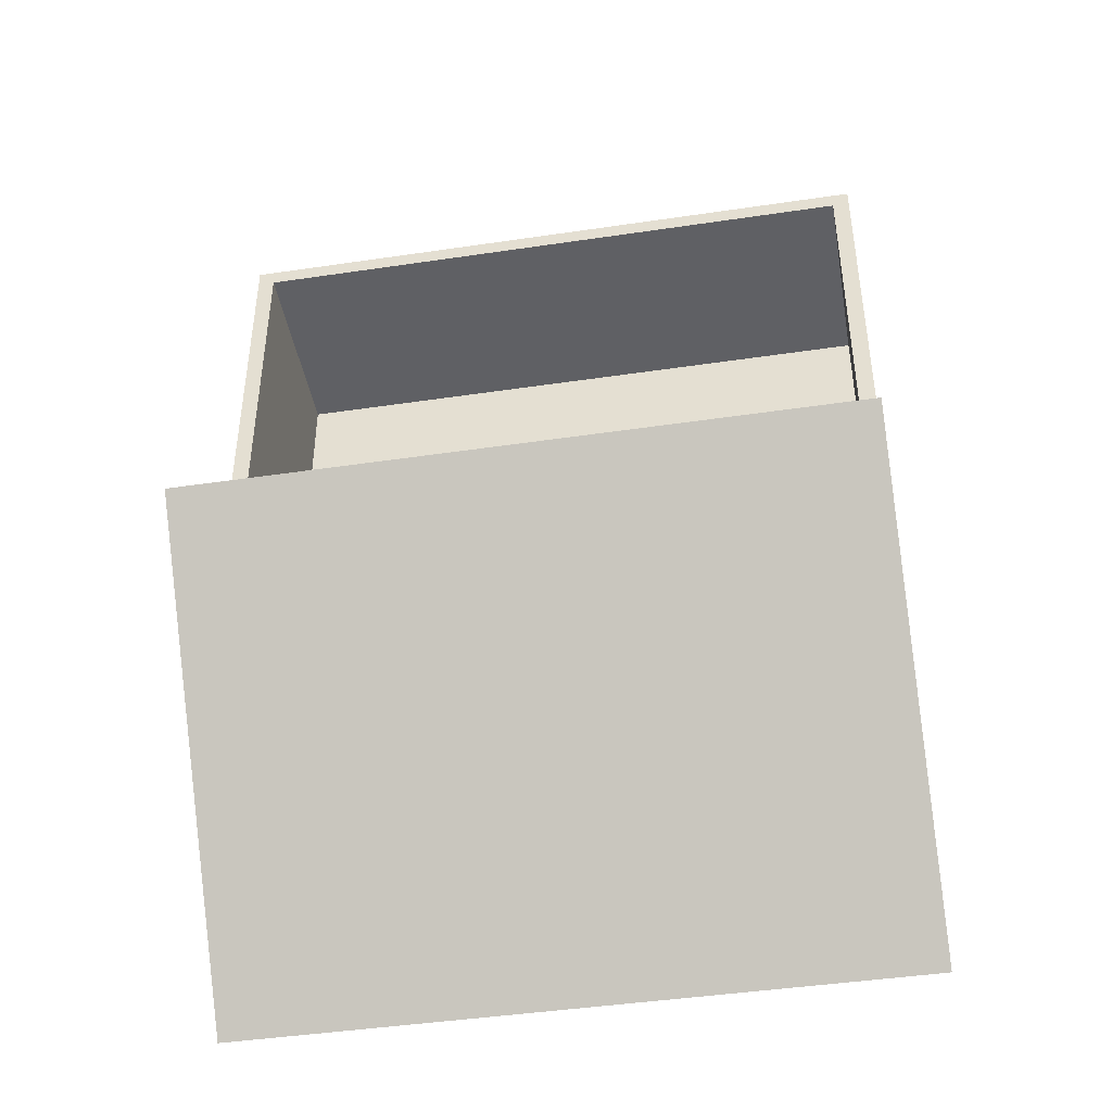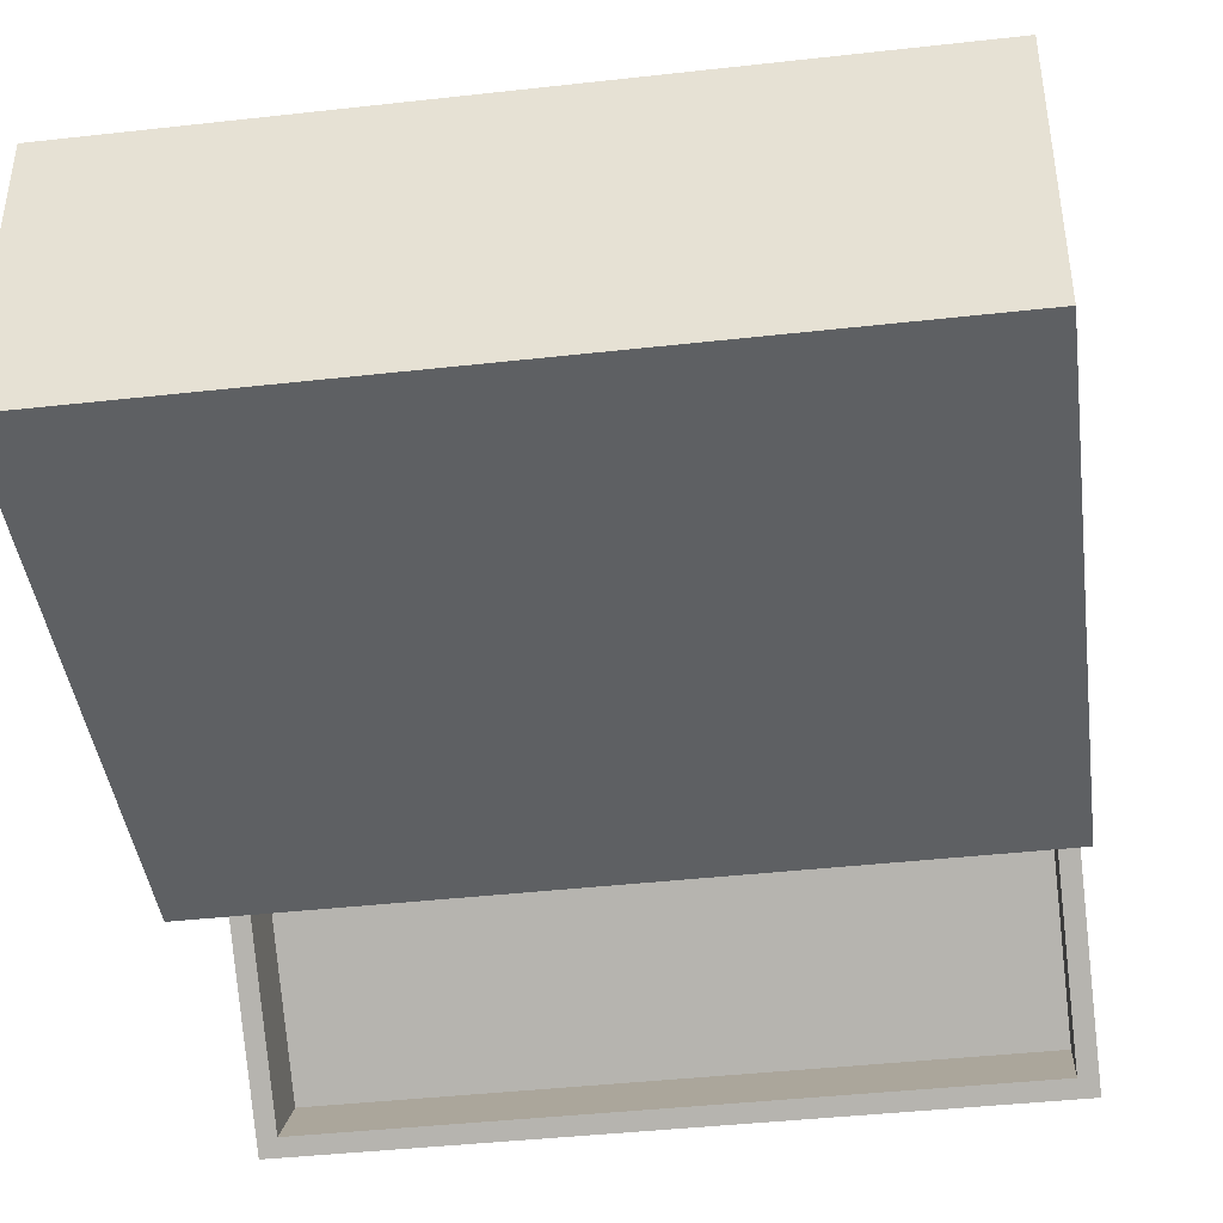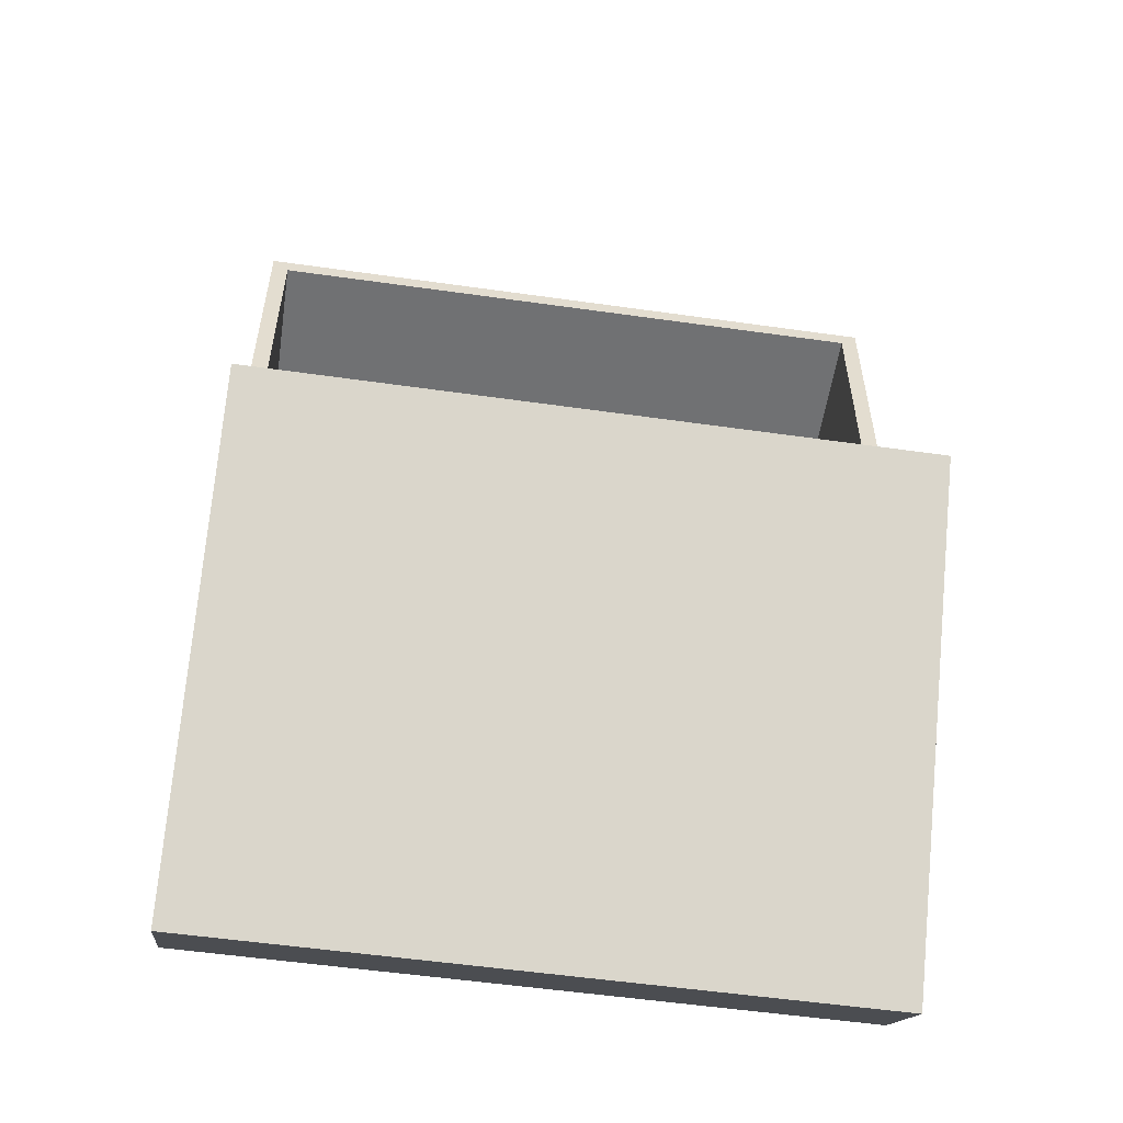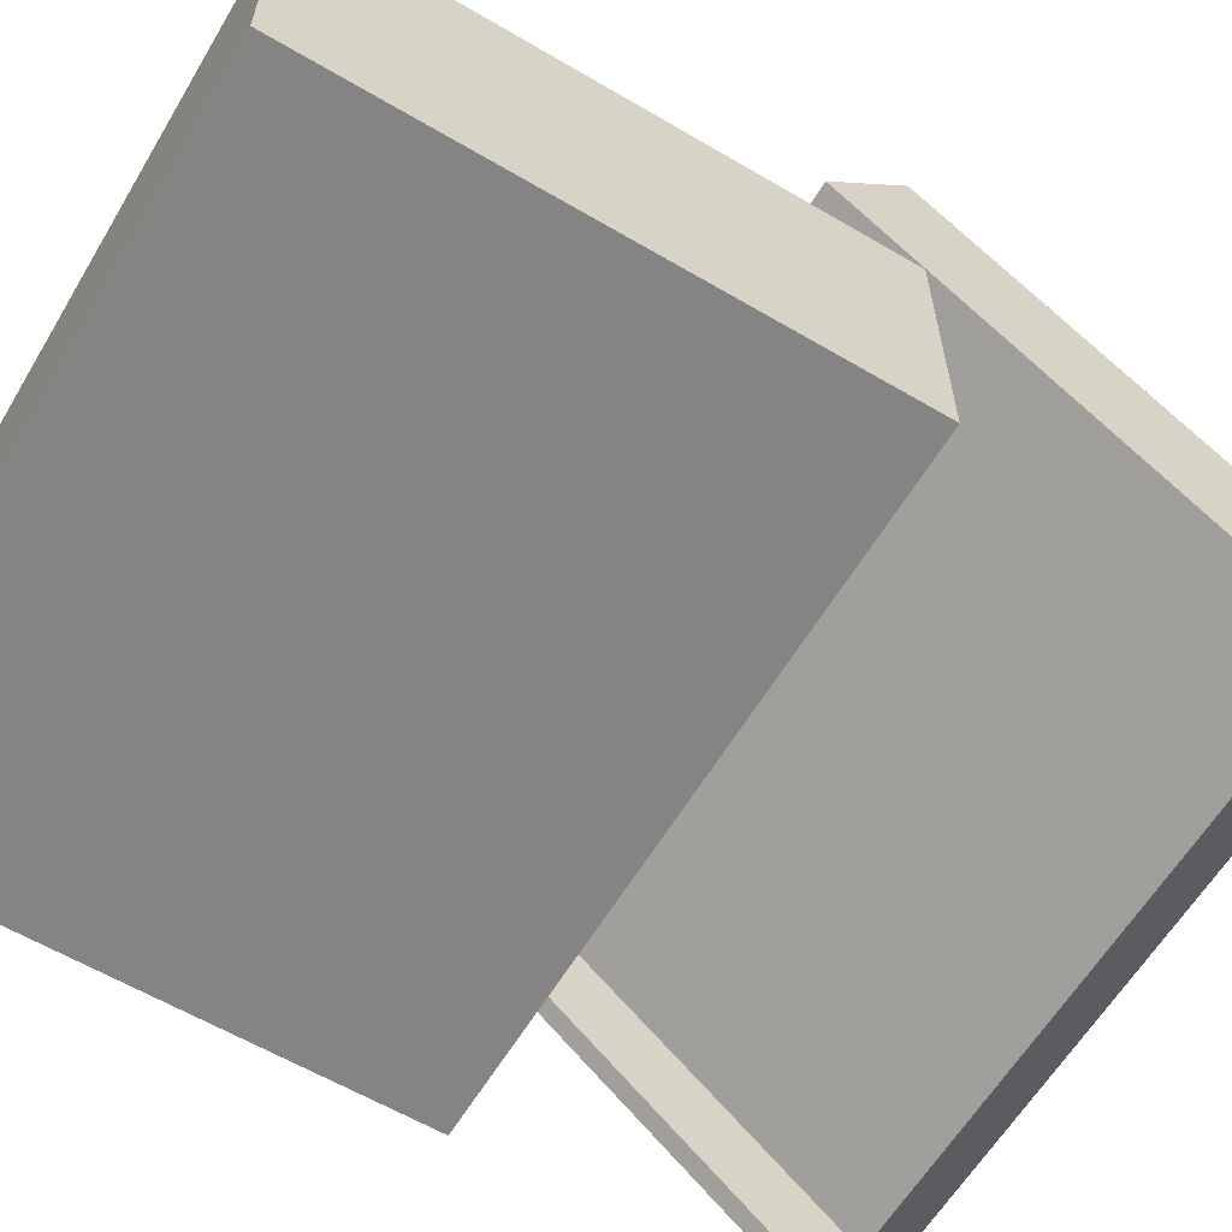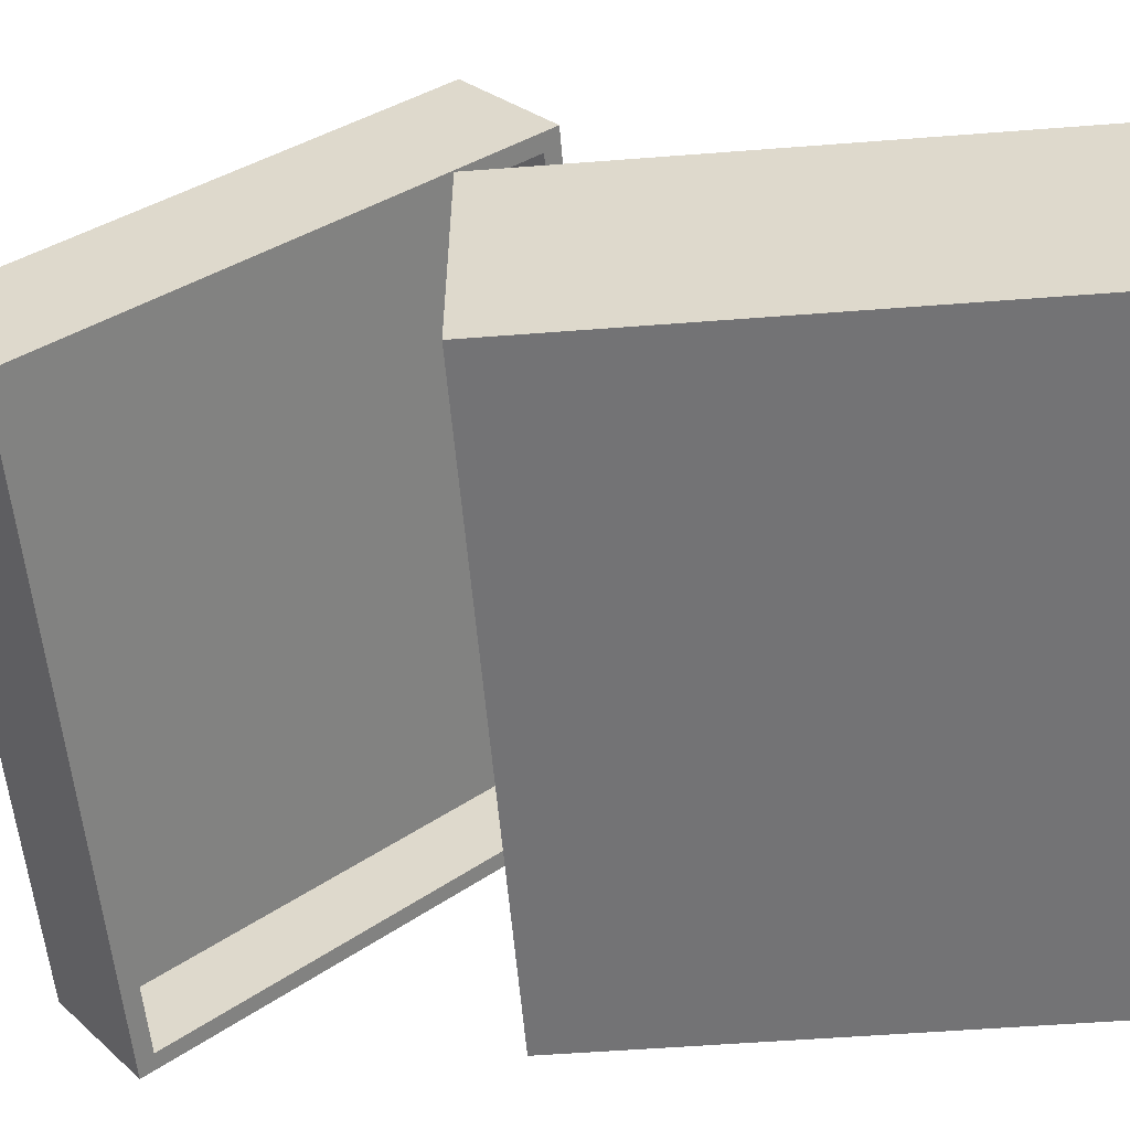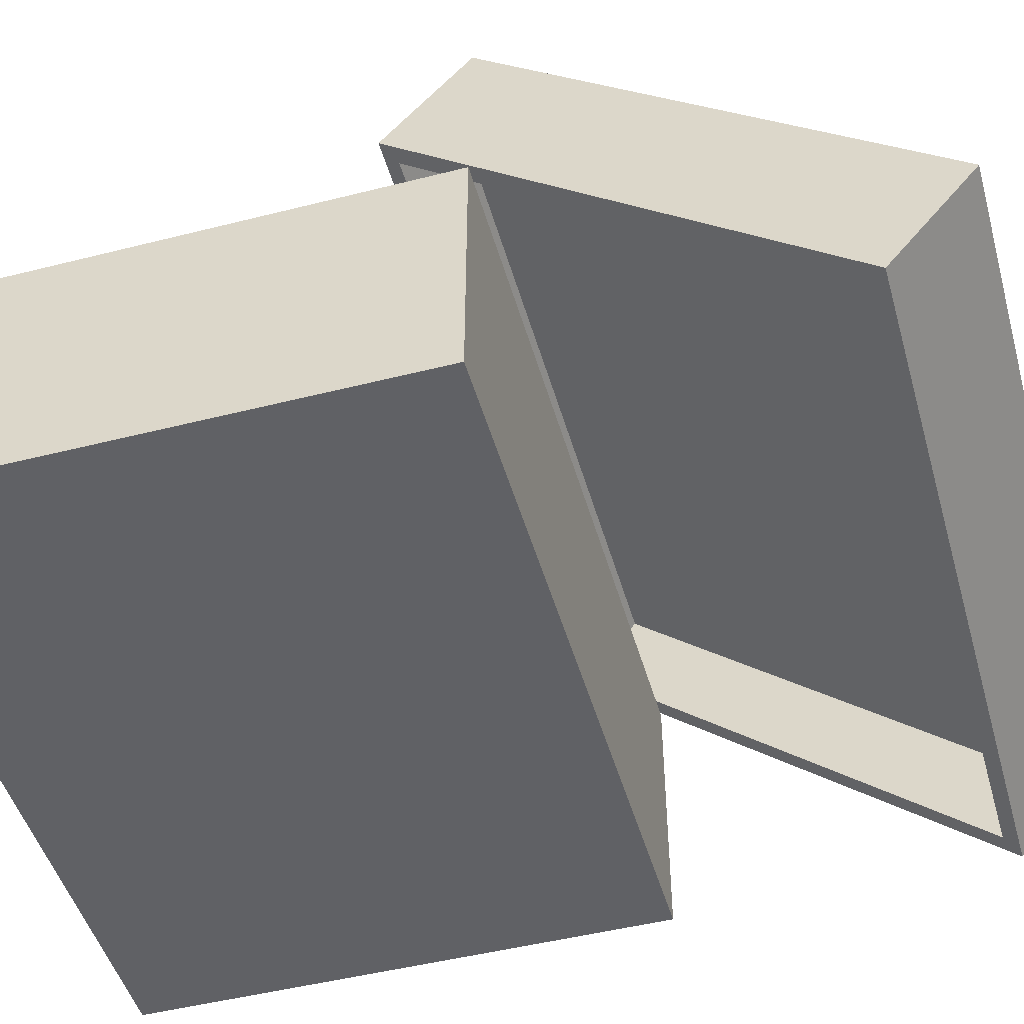
<metadata>
{"format":"obj","ext":"obj","renderer":"f3d","projection":"perspective","resolution":1024,"background":"white","views":[{"elev":-43.9,"azim":-170.1,"up":"+Z"},{"elev":-42.4,"azim":7.6,"up":"+Y"},{"elev":-55.1,"azim":171.5,"up":"+Z"},{"elev":-61.3,"azim":59.1,"up":"+Y"},{"elev":-56.0,"azim":-85.4,"up":"+Y"},{"elev":-48.5,"azim":105.8,"up":"+Y"}]}
</metadata>
<code>
v  -123.3 20.17 -15.62
v  -123.3 20.17 171
v  123.3 20.17 171
v  123.3 20.17 -15.62
v  -123.3 100.2 171
v  123.3 100.2 171
v  123.3 100.2 -15.62
v  -123.3 100.2 -15.62
v  -130 100.2 -22.33
v  -130 100.2 177.7
v  130 100.2 177.7
v  130 100.2 -22.33
v  -130 0.172 177.7
v  -130 0.172 -22.33
v  130 0.172 -22.33
v  130 0.172 177.7
g Group_002
f 1 2 3 4
f 3 2 5 6
f 3 6 7 4
f 1 4 7 8
f 5 2 1 8
f 5 9 10 11
f 6 5 11 7
f 7 11 12 8
f 8 12 9 5
f 13 10 9 14
f 13 14 15 16
f 15 14 9 12
f 11 16 15 12
f 13 16 11 10
v  -123.3 145.6 -15.43
v  -123.3 27.47 -159.8
v  123.3 27.47 -159.8
v  123.3 145.6 -15.43
v  -123.3 4.253 -140.8
v  123.3 4.253 -140.8
v  123.3 122.4 3.572
v  -123.3 122.4 3.572
v  -130 38.69 -177.7
v  -130 0 -146
v  -130 126.7 8.768
v  -130 165.4 -22.9
v  130 165.4 -22.9
v  130 38.69 -177.7
v  130 0 -146
v  130 126.7 8.768
g Group_001
f 17 18 19 20
f 19 18 21 22
f 19 22 23 20
f 17 20 23 24
f 25 26 27 28
f 25 28 29 30
f 21 18 17 24
f 21 27 26 31
f 22 21 31 23
f 23 31 32 24
f 24 32 27 21
f 29 28 27 32
f 31 30 29 32
f 25 30 31 26

</code>
